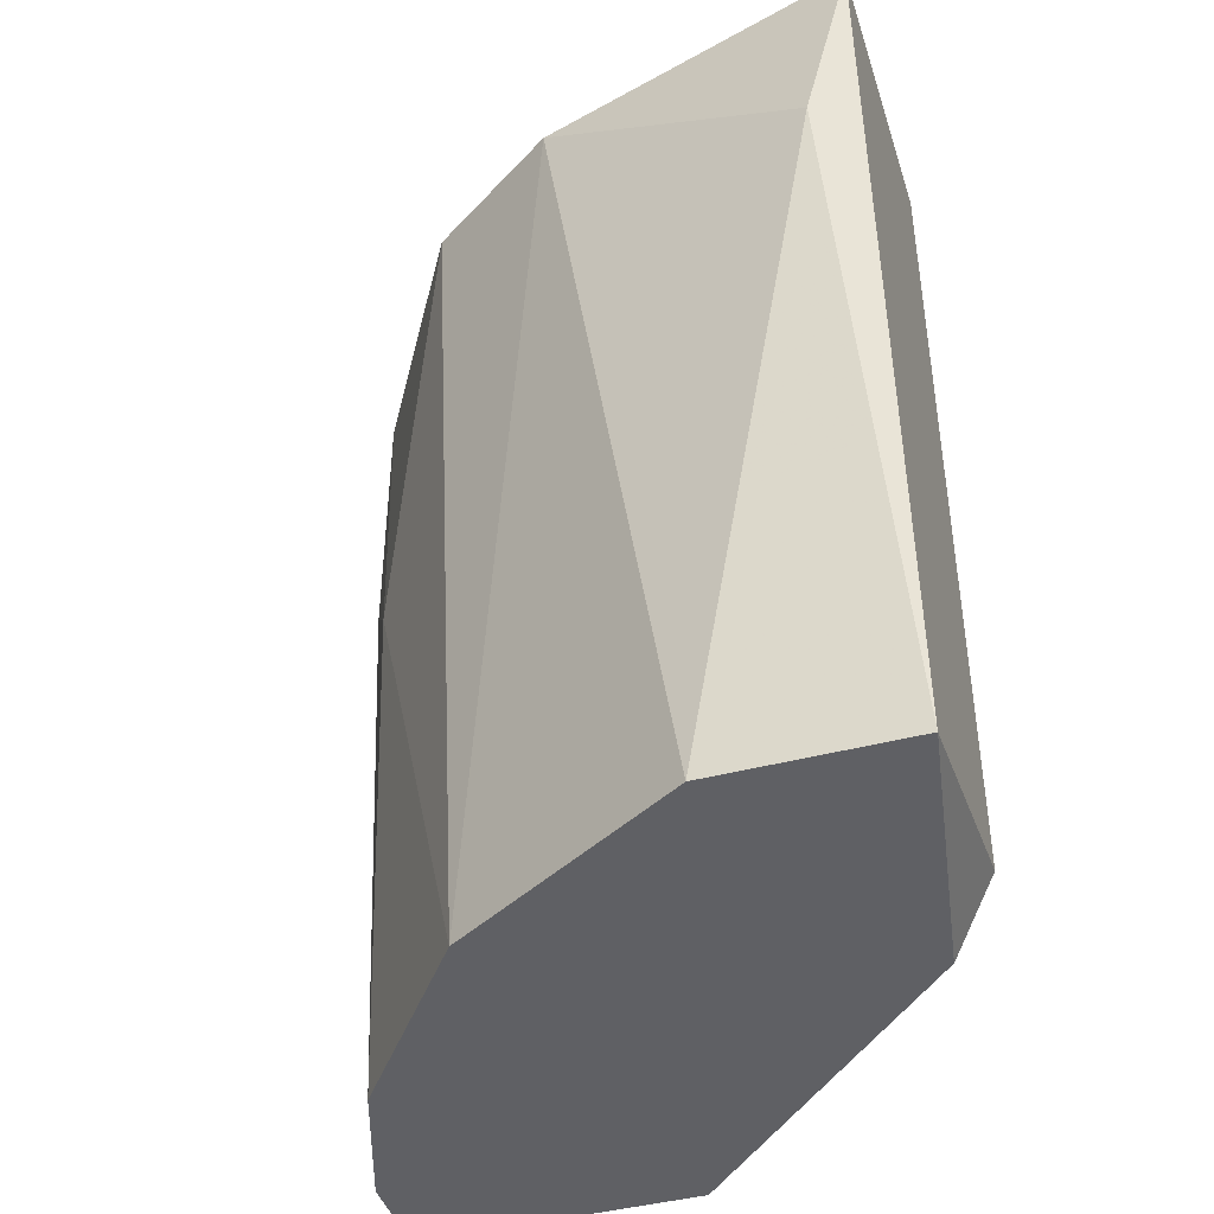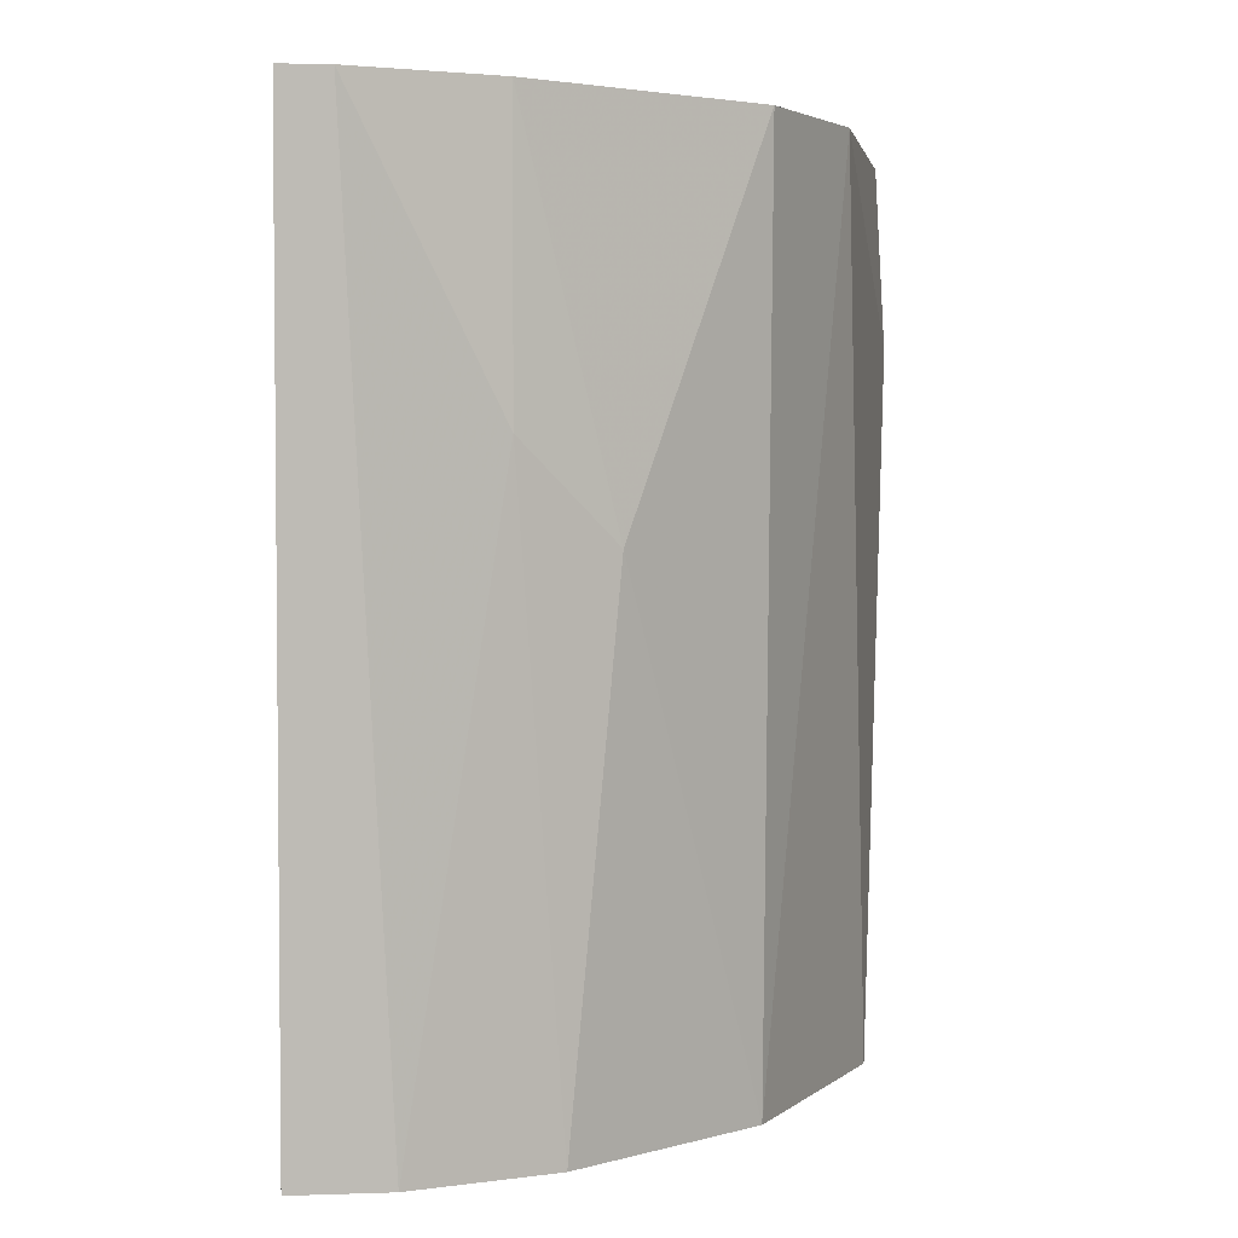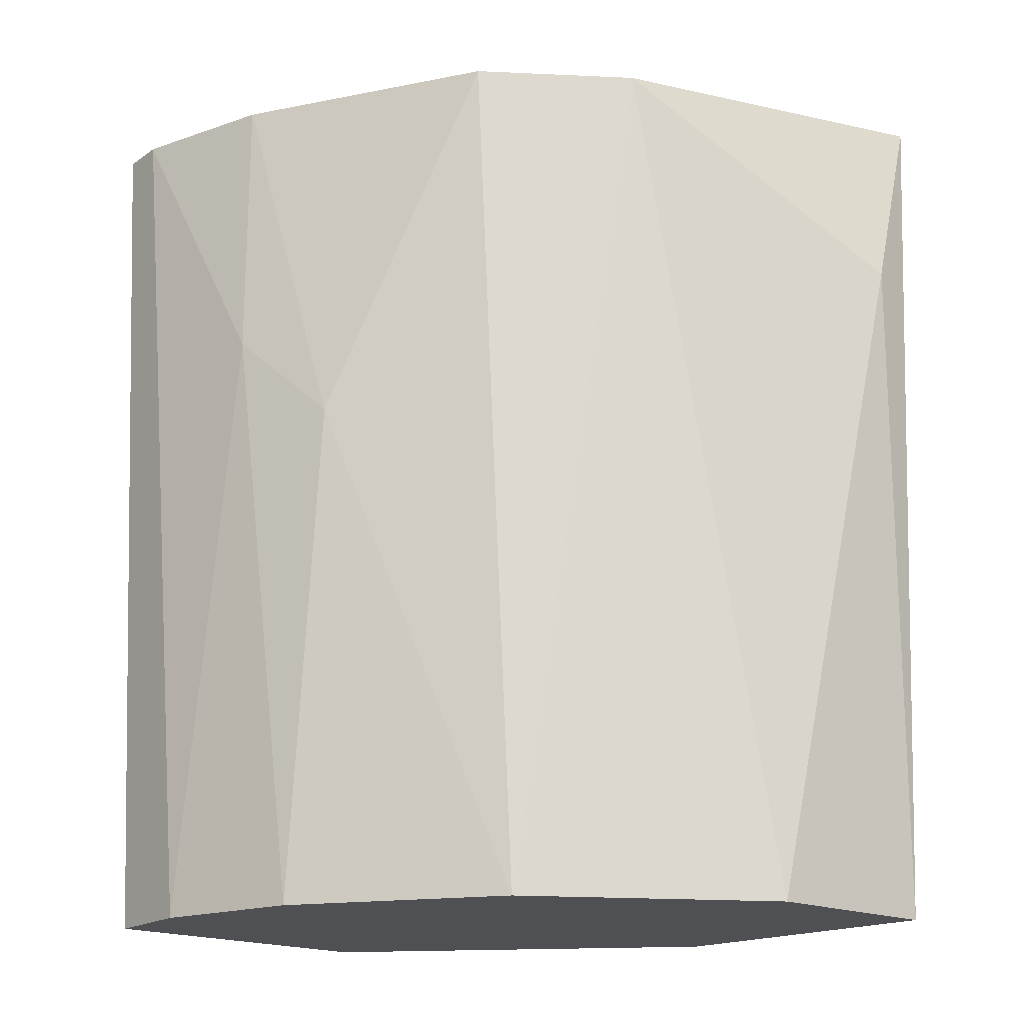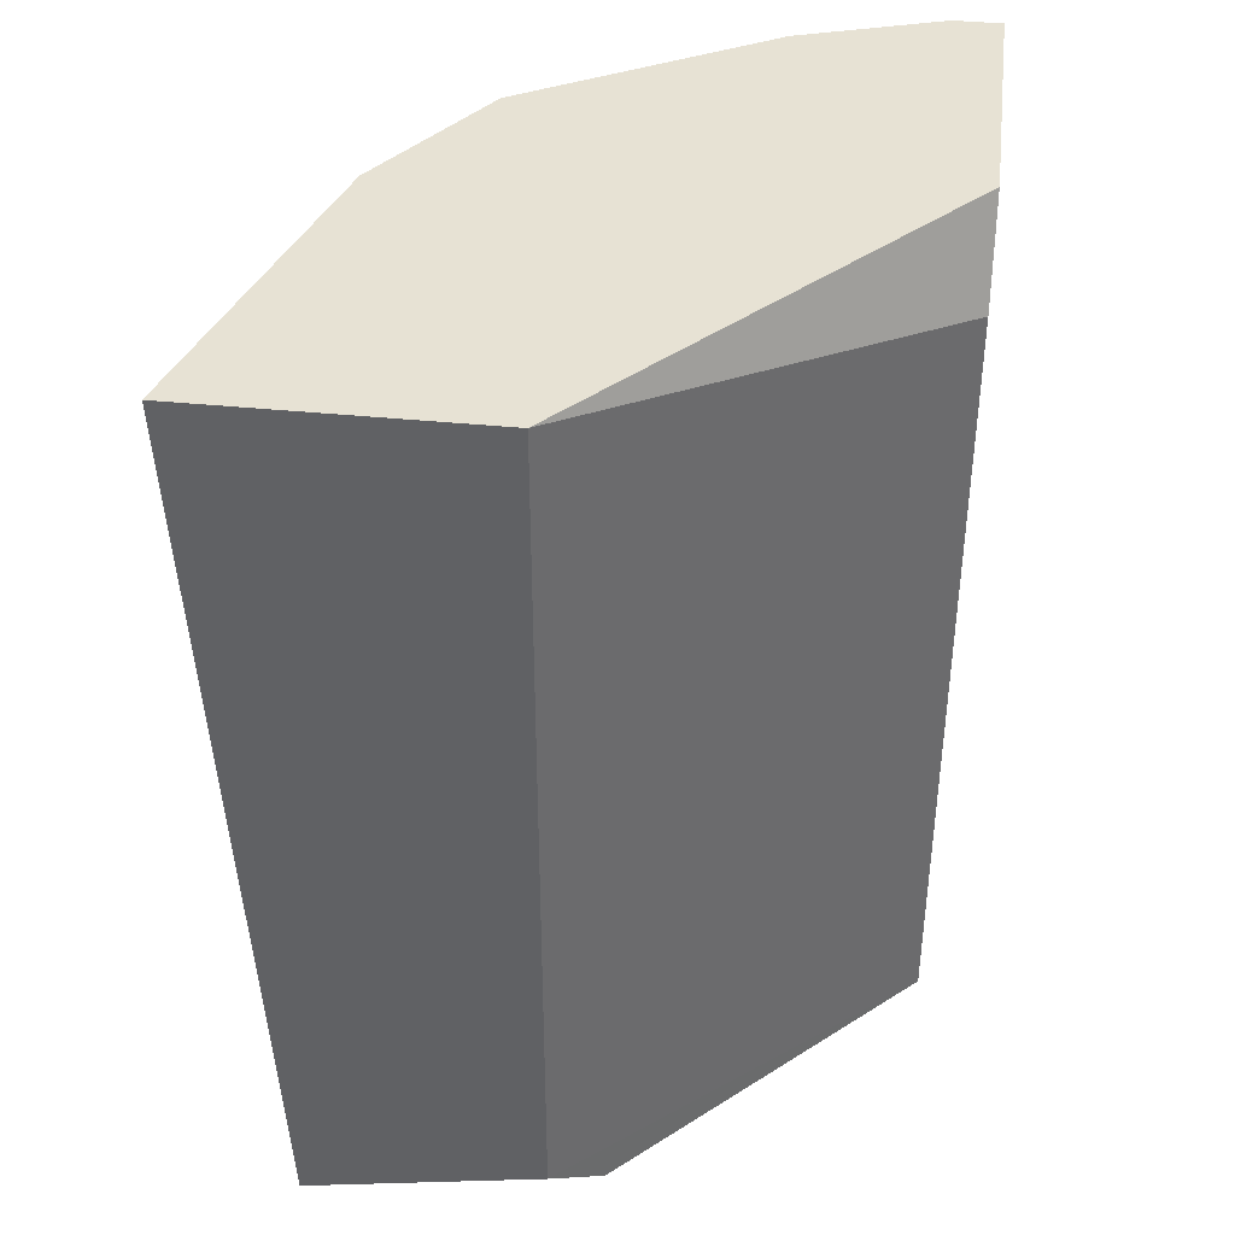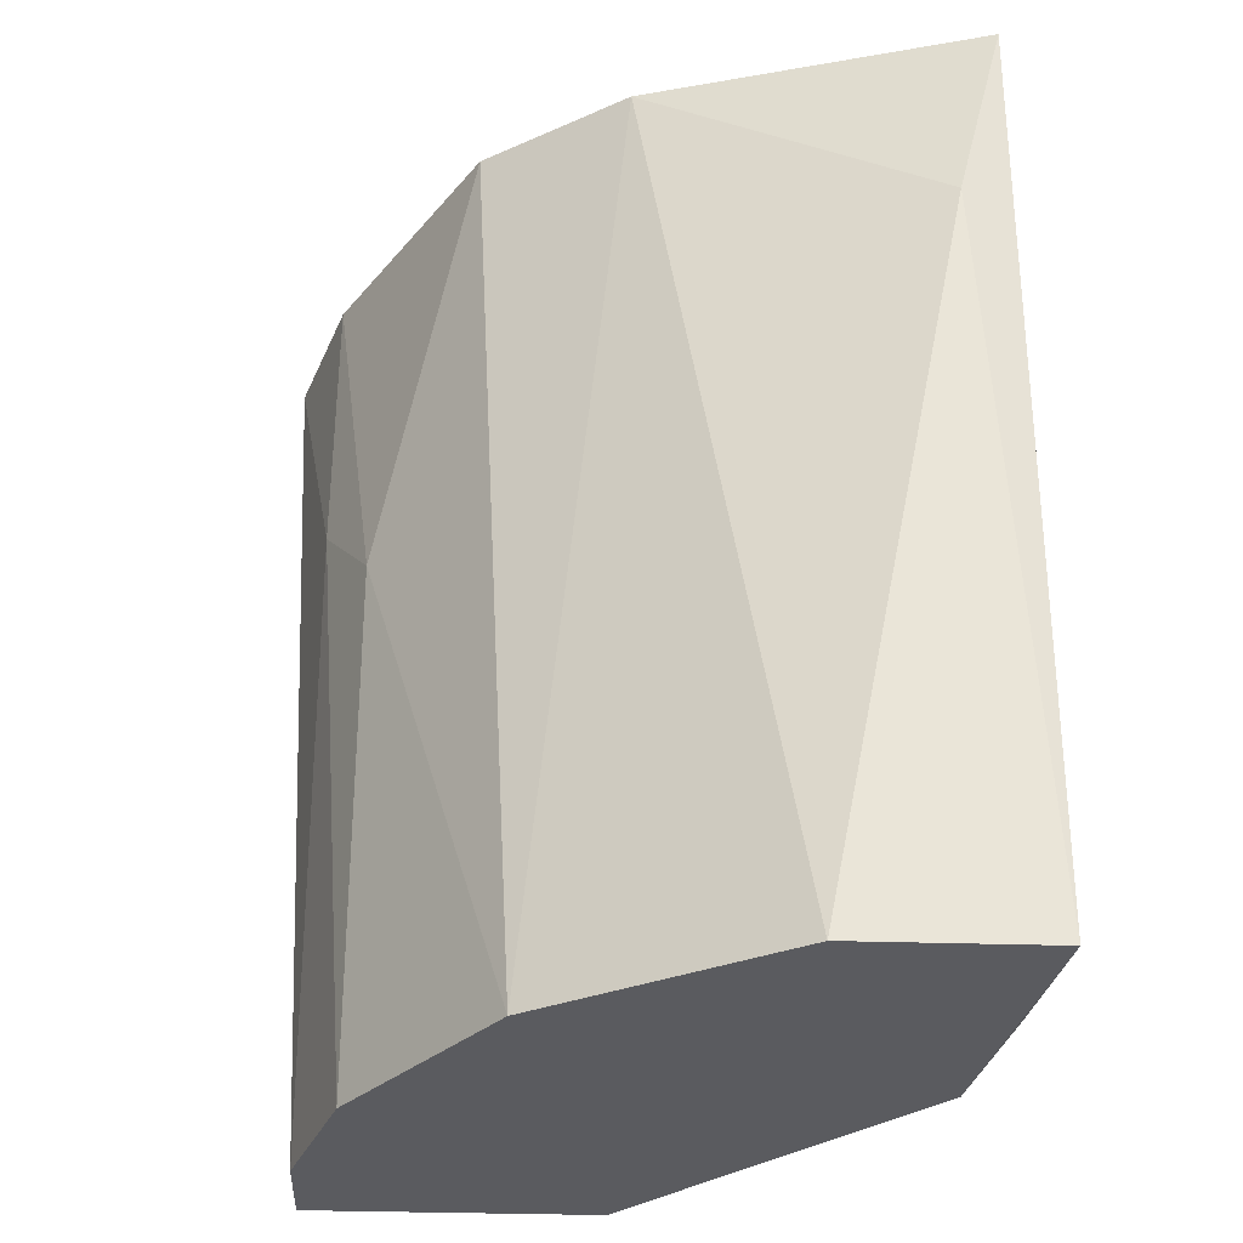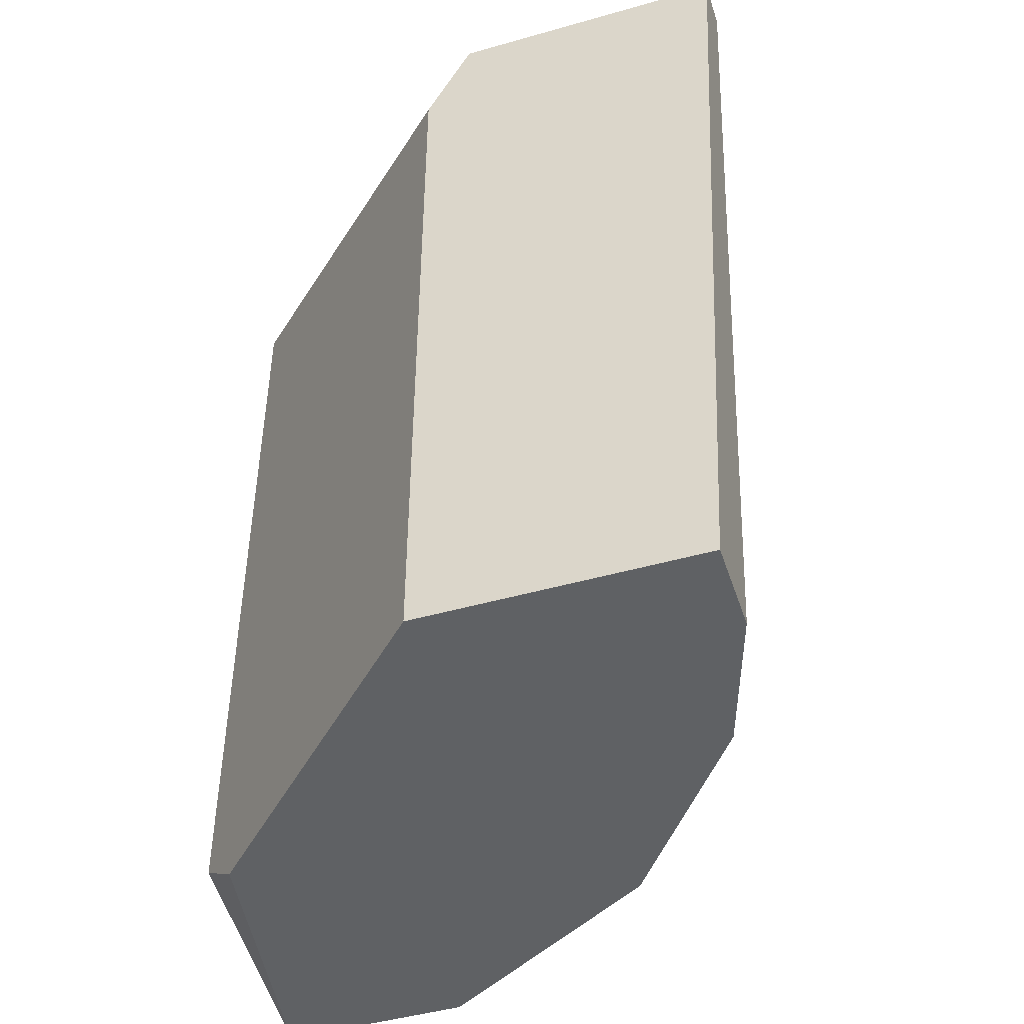
<metadata>
{"format":"obj","ext":"obj","renderer":"f3d","projection":"perspective","resolution":1024,"background":"white","views":[{"elev":-43.2,"azim":-162.7,"up":"+Y"},{"elev":3.1,"azim":83.4,"up":"+Y"},{"elev":-19.2,"azim":141.4,"up":"+Y"},{"elev":39.9,"azim":-82.9,"up":"+Y"},{"elev":-33.2,"azim":177.5,"up":"+Y"},{"elev":-46.7,"azim":17.9,"up":"+Y"}]}
</metadata>
<code>
v 0.07468 -0.02511 -0.01771
v 0.07468 -0.003987 -0.02757
v 0.08735 0.001646 -0.02193
v 0.09157 -0.006806 -0.0149
v 0.09157 -0.02511 -0.01208
v 0.09157 -0.02511 -0.009261
v 0.09157 0.001646 -0.0149
v 0.07327 -0.02511 -0.02616
v 0.07327 -0.0237 -0.01912
v 0.07327 0.001646 -0.01912
v 0.07327 0.001646 -0.02757
v 0.08453 0.001646 -0.009261
v 0.0789 -0.02511 -0.02616
v 0.09298 0.001646 -0.01067
v 0.09298 0.001646 -0.009261
v 0.09016 -0.02511 -0.0163
v 0.09016 -0.009624 -0.01771
v 0.08313 -0.001172 -0.009261
v 0.08313 -0.02511 -0.009261
v 0.08313 0.001646 -0.02475
v 0.08594 -0.02511 -0.02193
f 17 7 4
f 8 13 19
f 11 8 10
f 14 11 10
f 19 13 5
f 11 14 3
f 10 19 18
f 10 8 9
f 19 10 9
f 5 13 21
f 5 14 6
f 19 5 6
f 18 19 6
f 21 3 17
f 11 3 20
f 21 13 20
f 3 21 20
f 14 10 15
f 6 14 15
f 18 6 15
f 10 18 12
f 15 10 12
f 18 15 12
f 5 21 16
f 21 17 16
f 13 8 2
f 8 11 2
f 20 13 2
f 11 20 2
f 3 14 7
f 17 3 7
f 8 19 1
f 9 8 1
f 19 9 1
f 14 5 4
f 5 16 4
f 16 17 4
f 7 14 4

</code>
